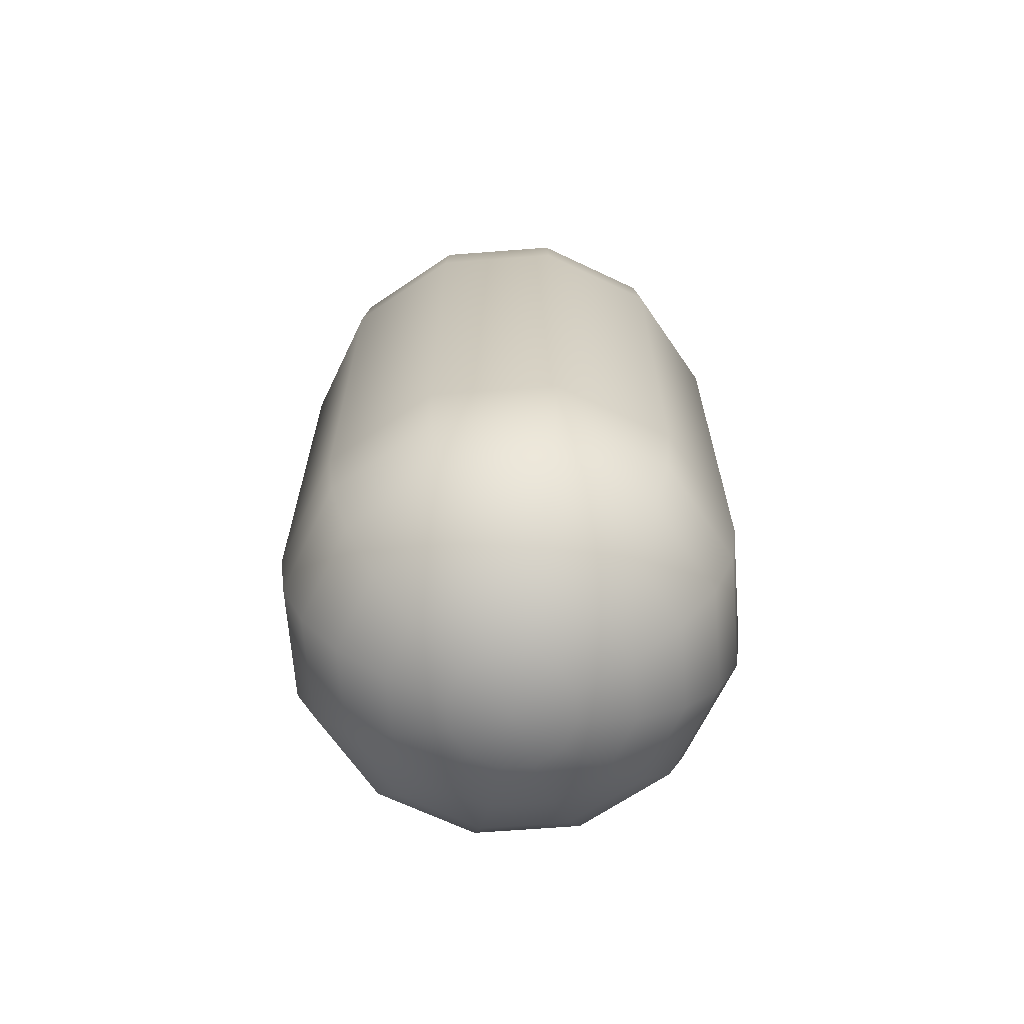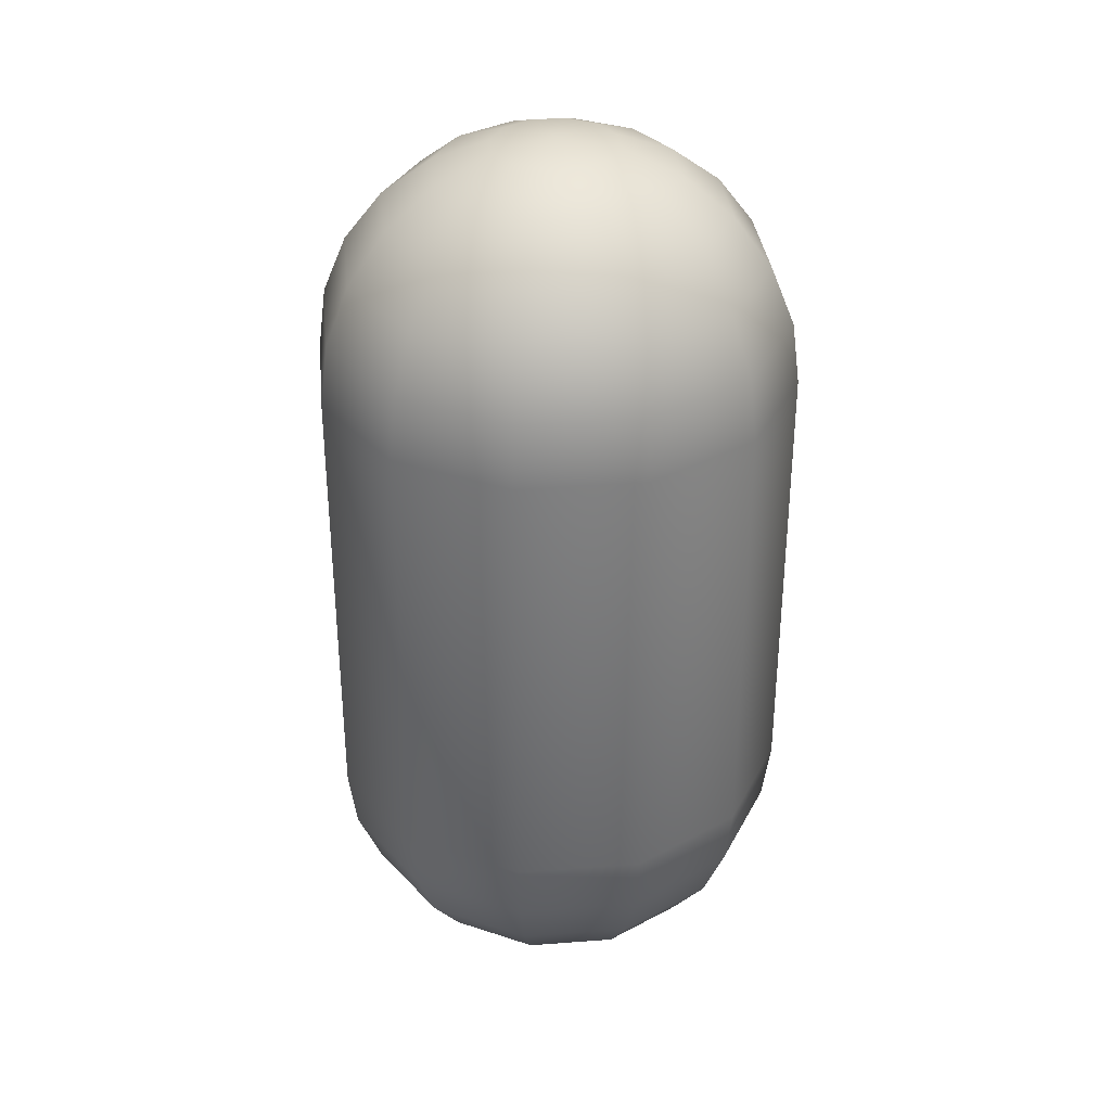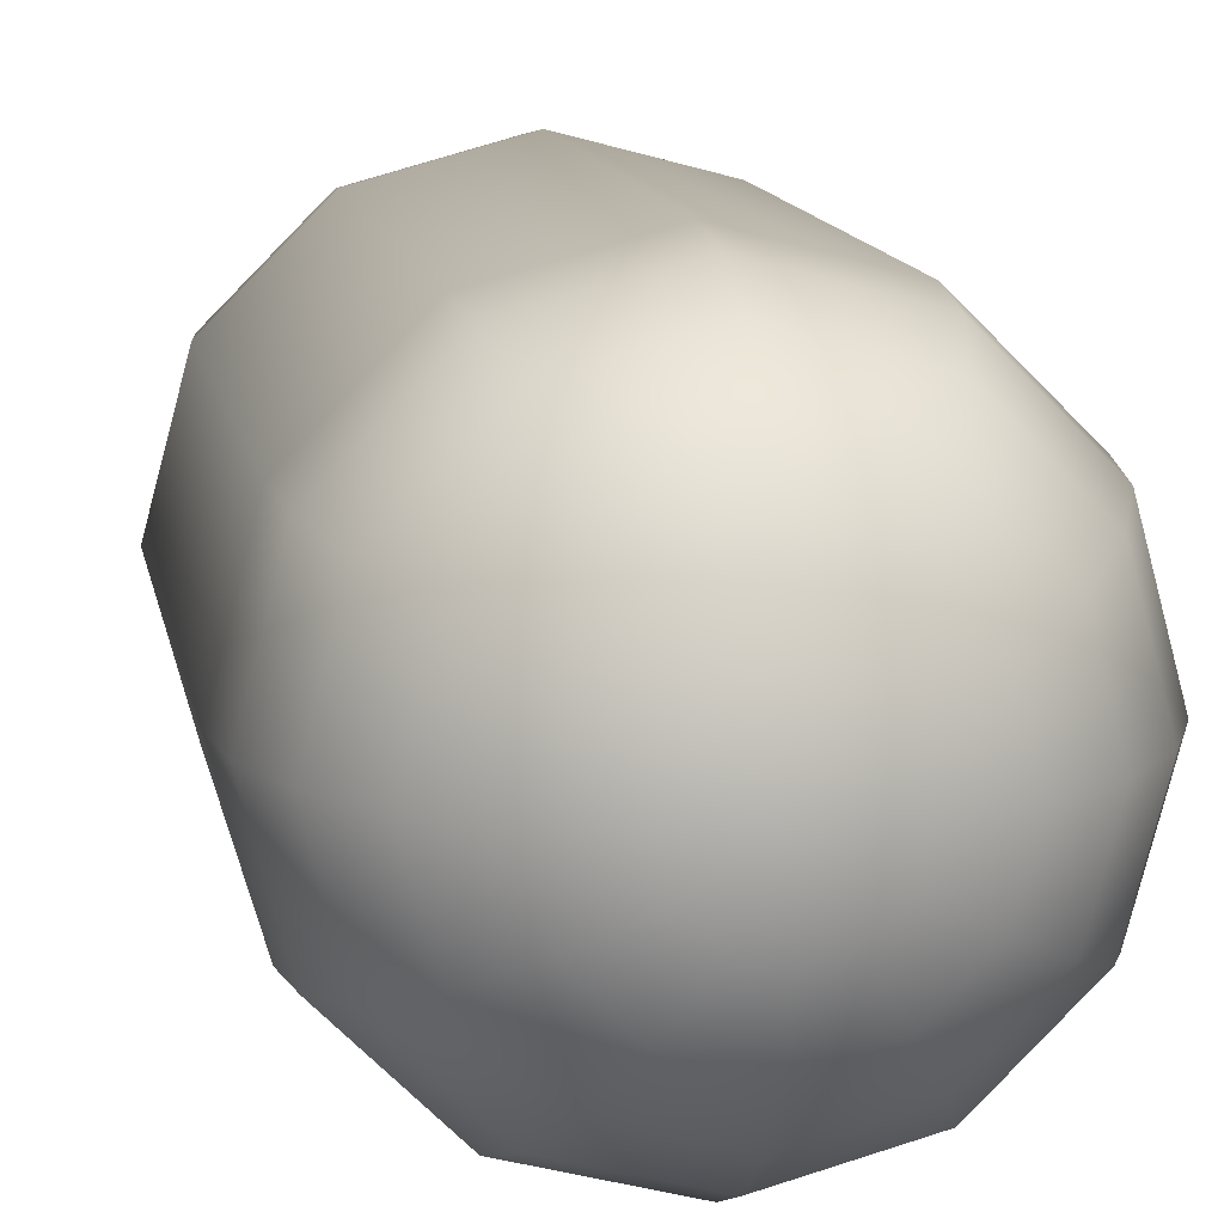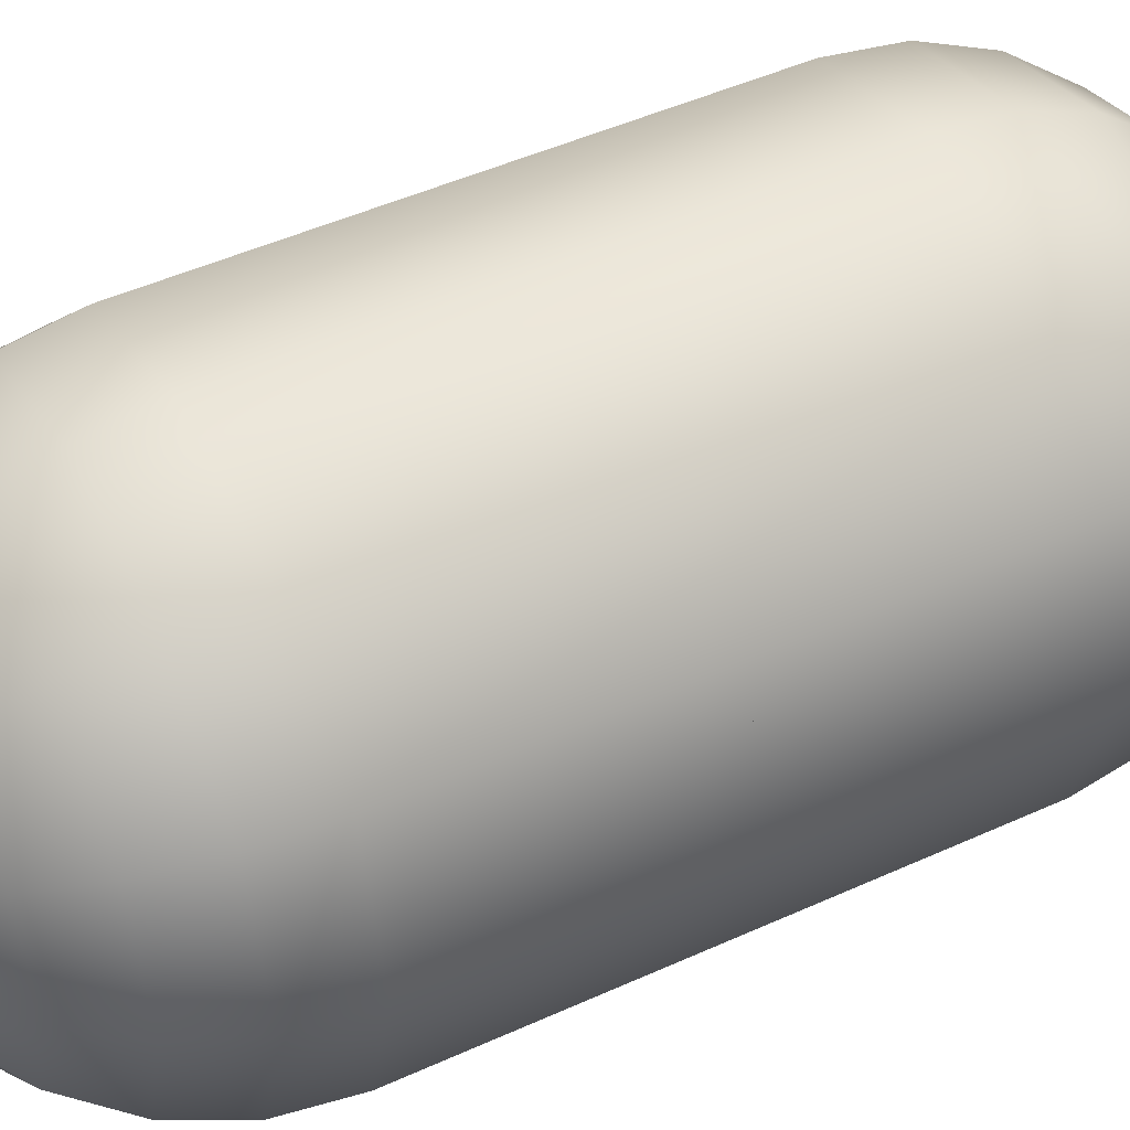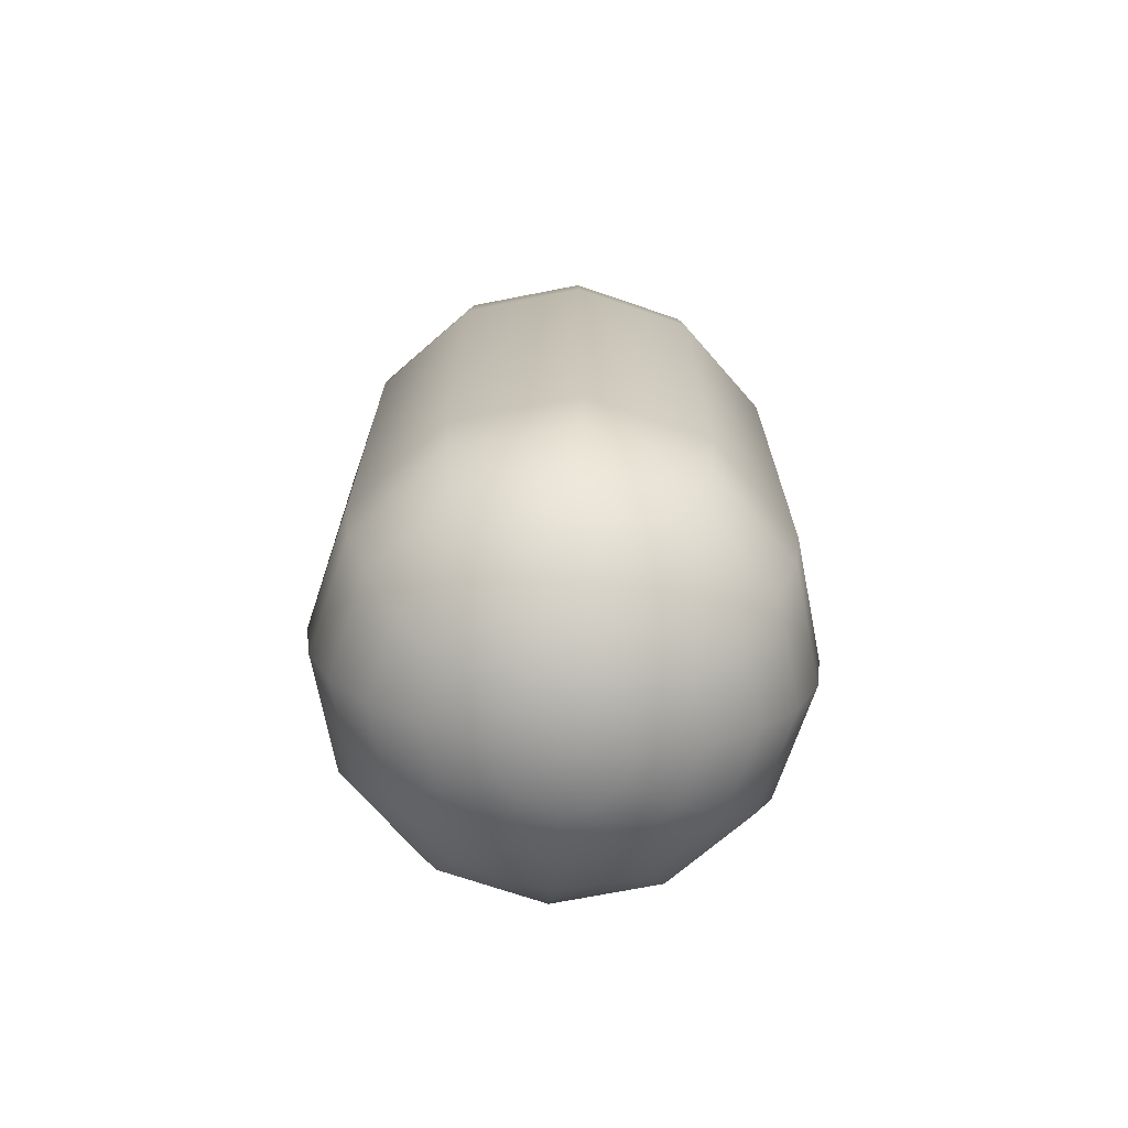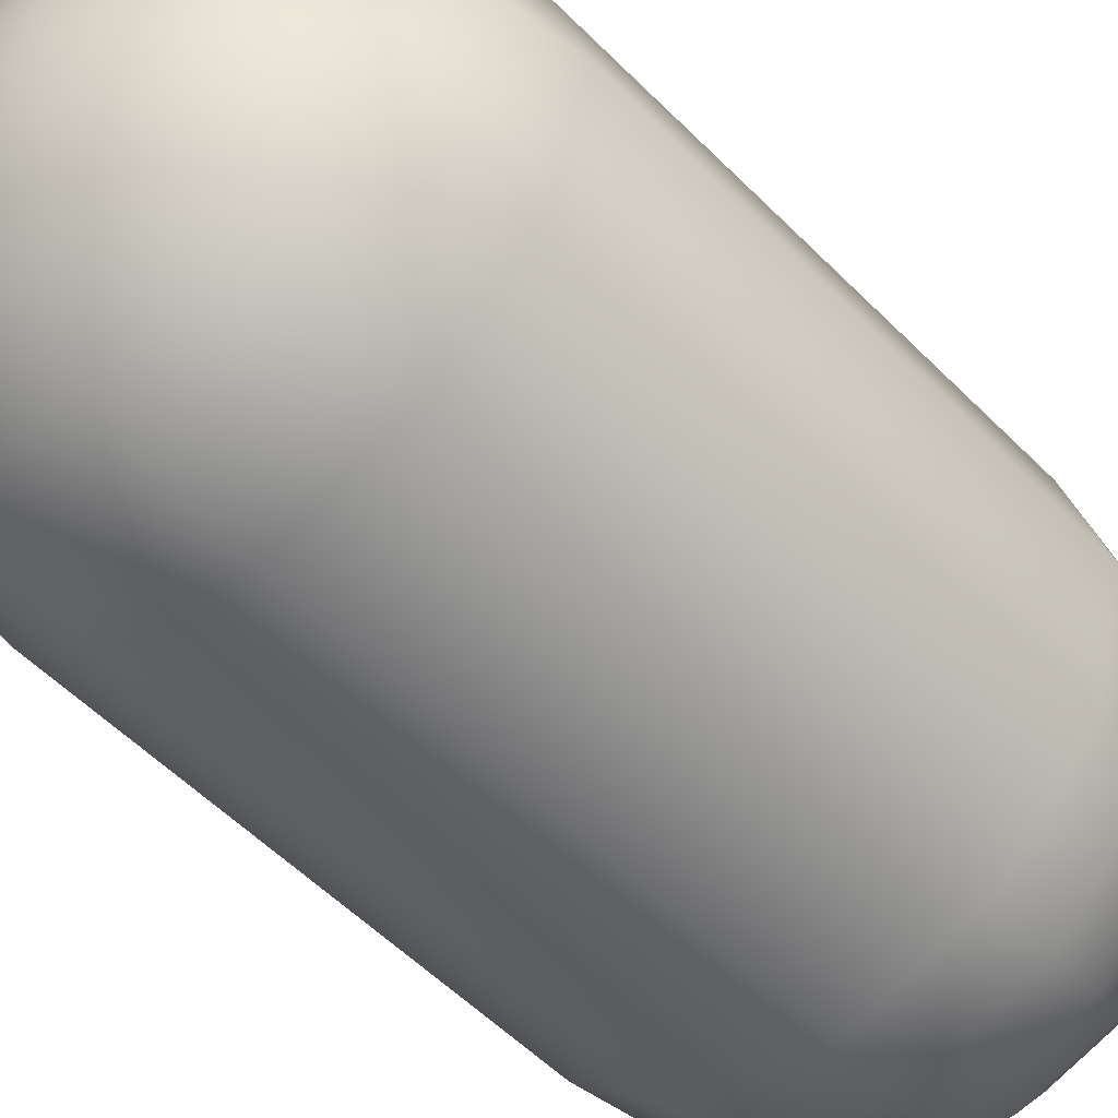
<metadata>
{"format":"obj","ext":"obj","renderer":"f3d","projection":"perspective","resolution":1024,"background":"white","views":[{"elev":-66.5,"azim":-160.6,"up":"+Y"},{"elev":33.9,"azim":69.1,"up":"+Y"},{"elev":12.1,"azim":170.0,"up":"+Z"},{"elev":46.4,"azim":-117.6,"up":"+Z"},{"elev":-70.8,"azim":-123.9,"up":"+Y"},{"elev":-54.3,"azim":-136.8,"up":"+Z"}]}
</metadata>
<code>
g Mesh1 capsule Model
v 1.963e-15 10.92 -0
v 0.7212 10.82 -0
v 0.6246 10.82 -0.3606
f 1 2 3
v 0.6246 10.82 0.3606
f 1 4 2
v 0.3606 10.82 0.6246
f 1 5 4
v 5.081e-16 10.82 0.7212
f 1 6 5
v -0.3606 10.82 0.6246
f 1 7 6
v -0.6246 10.82 0.3606
f 1 8 7
v -0.7212 10.82 5.522e-16
f 1 9 8
v -0.6246 10.82 -0.3606
f 1 10 9
v -0.3606 10.82 -0.6246
f 1 11 10
v -2.761e-16 10.82 -0.7212
f 1 12 11
v 0.3606 10.82 -0.6246
f 1 13 12
f 1 3 13
v 1.207 10.54 -0.6966
v 0.6966 10.54 -1.207
f 3 14 15 13
v 1.393 10.54 -0
f 2 16 14 3
v 1.207 10.54 0.6966
f 4 17 16 2
v 0.6966 10.54 1.207
f 5 18 17 4
v 9.815e-16 10.54 1.393
f 6 19 18 5
v -0.6966 10.54 1.207
f 7 20 19 6
v -1.207 10.54 0.6966
f 8 21 20 7
v -1.393 10.54 1.067e-15
f 9 22 21 8
v -1.207 10.54 -0.6966
f 10 23 22 9
v -0.6966 10.54 -1.207
f 11 24 23 10
v -5.334e-16 10.54 -1.393
f 12 25 24 11
f 13 15 25 12
v 0.9852 10.1 -1.706
v -7.544e-16 10.1 -1.97
f 15 26 27 25
v 1.706 10.1 -0.9852
f 14 28 26 15
v 1.97 10.1 -0
f 16 29 28 14
v 1.706 10.1 0.9852
f 17 30 29 16
v 0.9852 10.1 1.706
f 18 31 30 17
v 1.388e-15 10.1 1.97
f 19 32 31 18
v -0.9852 10.1 1.706
f 20 33 32 19
v -1.706 10.1 0.9852
f 21 34 33 20
v -1.97 10.1 1.509e-15
f 22 35 34 21
v -1.706 10.1 -0.9852
f 23 36 35 22
v -0.9852 10.1 -1.706
f 24 37 36 23
f 25 27 37 24
v -9.239e-16 9.523 -2.413
v -1.207 9.523 -2.09
f 27 38 39 37
v 1.207 9.523 -2.09
f 26 40 38 27
v 2.09 9.523 -1.207
f 28 41 40 26
v 2.413 9.523 -0
f 29 42 41 28
v 2.09 9.523 1.207
f 30 43 42 29
v 1.207 9.523 2.09
f 31 44 43 30
v 1.7e-15 9.523 2.413
f 32 45 44 31
v -1.207 9.523 2.09
f 33 46 45 32
v -2.09 9.523 1.207
f 34 47 46 33
v -2.413 9.523 1.848e-15
f 35 48 47 34
v -2.09 9.523 -1.207
f 36 49 48 35
f 37 39 49 36
v -1.346 8.851 -2.331
v -2.331 8.851 -1.346
f 39 50 51 49
v -1.03e-15 8.851 -2.692
f 38 52 50 39
v 1.346 8.851 -2.331
f 40 53 52 38
v 2.331 8.851 -1.346
f 41 54 53 40
v 2.692 8.851 -0
f 42 55 54 41
v 2.331 8.851 1.346
f 43 56 55 42
v 1.346 8.851 2.331
f 44 57 56 43
v 1.896e-15 8.851 2.692
f 45 58 57 44
v -1.346 8.851 2.331
f 46 59 58 45
v -2.331 8.851 1.346
f 47 60 59 46
v -2.692 8.851 2.061e-15
f 48 61 60 47
f 49 51 61 48
v -2.413 8.13 -1.393
v -2.786 8.13 2.134e-15
f 51 62 63 61
v -1.393 8.13 -2.413
f 50 64 62 51
v -1.067e-15 8.13 -2.786
f 52 65 64 50
v 1.393 8.13 -2.413
f 53 66 65 52
v 2.413 8.13 -1.393
f 54 67 66 53
v 2.786 8.13 -0
f 55 68 67 54
v 2.413 8.13 1.393
f 56 69 68 55
v 1.393 8.13 2.413
f 57 70 69 56
v 1.963e-15 8.13 2.786
f 58 71 70 57
v -1.393 8.13 2.413
f 59 72 71 58
v -2.413 8.13 1.393
f 60 73 72 59
f 61 63 73 60
v -2.786 5.458 1.991e-15
v -2.413 5.458 1.393
f 63 74 75 73
v -2.413 5.458 -1.393
f 62 76 74 63
v -1.393 5.458 -2.413
f 64 77 76 62
v -1.086e-15 5.458 -2.786
f 65 78 77 64
v 1.393 5.458 -2.413
f 66 79 78 65
v 2.413 5.458 -1.393
f 67 80 79 66
v 2.786 5.458 -0
f 68 81 80 67
v 2.413 5.458 1.393
f 69 82 81 68
v 1.393 5.458 2.413
f 70 83 82 69
v 1.922e-15 5.458 2.786
f 71 84 83 70
v -1.393 5.458 2.413
f 72 85 84 71
f 73 75 85 72
v -1.393 2.786 2.413
v -2.413 2.786 1.393
f 86 85 75 87
v 1.963e-15 2.786 2.786
f 88 84 85 86
v 1.393 2.786 2.413
f 89 83 84 88
v 2.413 2.786 1.393
f 90 82 83 89
v 2.786 2.786 -0
f 91 81 82 90
v 2.413 2.786 -1.393
f 92 80 81 91
v 1.393 2.786 -2.413
f 93 79 80 92
v -1.067e-15 2.786 -2.786
f 94 78 79 93
v -1.393 2.786 -2.413
f 95 77 78 94
v -2.413 2.786 -1.393
f 96 76 77 95
v -2.786 2.786 2.134e-15
f 97 74 76 96
f 87 75 74 97
f 80 81 82 83 84 85 75 74 76 77 78 79
v -2.692 2.065 2.061e-15
v -2.331 2.065 1.346
f 97 98 99 87
v -2.331 2.065 -1.346
f 96 100 98 97
v -1.346 2.065 -2.331
f 95 101 100 96
v -1.03e-15 2.065 -2.692
f 94 102 101 95
v 1.346 2.065 -2.331
f 93 103 102 94
v 2.331 2.065 -1.346
f 92 104 103 93
v 2.692 2.065 -0
f 91 105 104 92
v 2.331 2.065 1.346
f 90 106 105 91
v 1.346 2.065 2.331
f 89 107 106 90
v 1.896e-15 2.065 2.692
f 88 108 107 89
v -1.346 2.065 2.331
f 86 109 108 88
f 87 99 109 86
v -2.09 1.393 1.207
v -1.207 1.393 2.09
f 99 110 111 109
v -2.413 1.393 1.848e-15
f 98 112 110 99
v -2.09 1.393 -1.207
f 100 113 112 98
v -1.207 1.393 -2.09
f 101 114 113 100
v -9.239e-16 1.393 -2.413
f 102 115 114 101
v 1.207 1.393 -2.09
f 103 116 115 102
v 2.09 1.393 -1.207
f 104 117 116 103
v 2.413 1.393 -0
f 105 118 117 104
v 2.09 1.393 1.207
f 106 119 118 105
v 1.207 1.393 2.09
f 107 120 119 106
v 1.7e-15 1.393 2.413
f 108 121 120 107
f 109 111 121 108
v -0.9852 0.8161 1.706
v 1.388e-15 0.8161 1.97
f 111 122 123 121
v -1.706 0.8161 0.9852
f 110 124 122 111
v -1.97 0.8161 1.509e-15
f 112 125 124 110
v -1.706 0.8161 -0.9852
f 113 126 125 112
v -0.9852 0.8161 -1.706
f 114 127 126 113
v -7.544e-16 0.8161 -1.97
f 115 128 127 114
v 0.9852 0.8161 -1.706
f 116 129 128 115
v 1.706 0.8161 -0.9852
f 117 130 129 116
v 1.97 0.8161 -0
f 118 131 130 117
v 1.706 0.8161 0.9852
f 119 132 131 118
v 0.9852 0.8161 1.706
f 120 133 132 119
f 121 123 133 120
v 9.815e-16 0.3733 1.393
v 0.6966 0.3733 1.207
f 123 134 135 133
v -0.6966 0.3733 1.207
f 122 136 134 123
v -1.207 0.3733 0.6966
f 124 137 136 122
v -1.393 0.3733 1.067e-15
f 125 138 137 124
v -1.207 0.3733 -0.6966
f 126 139 138 125
v -0.6966 0.3733 -1.207
f 127 140 139 126
v -5.334e-16 0.3733 -1.393
f 128 141 140 127
v 0.6966 0.3733 -1.207
f 129 142 141 128
v 1.207 0.3733 -0.6966
f 130 143 142 129
v 1.393 0.3733 -0
f 131 144 143 130
v 1.207 0.3733 0.6966
f 132 145 144 131
f 133 135 145 132
v 0.3606 0.09495 0.6246
v 0.6246 0.09495 0.3606
f 135 146 147 145
v 5.081e-16 0.09495 0.7212
f 134 148 146 135
v -0.3606 0.09495 0.6246
f 136 149 148 134
v -0.6246 0.09495 0.3606
f 137 150 149 136
v -0.7212 0.09495 5.522e-16
f 138 151 150 137
v -0.6246 0.09495 -0.3606
f 139 152 151 138
v -0.3606 0.09495 -0.6246
f 140 153 152 139
v -2.761e-16 0.09495 -0.7212
f 141 154 153 140
v 0.3606 0.09495 -0.6246
f 142 155 154 141
v 0.6246 0.09495 -0.3606
f 143 156 155 142
v 0.7212 0.09495 -0
f 144 157 156 143
f 145 147 157 144
v -9.239e-16 0 5.334e-16
f 147 158 157
f 146 158 147
f 148 158 146
f 149 158 148
f 150 158 149
f 151 158 150
f 152 158 151
f 153 158 152
f 154 158 153
f 155 158 154
f 156 158 155
f 157 158 156

</code>
